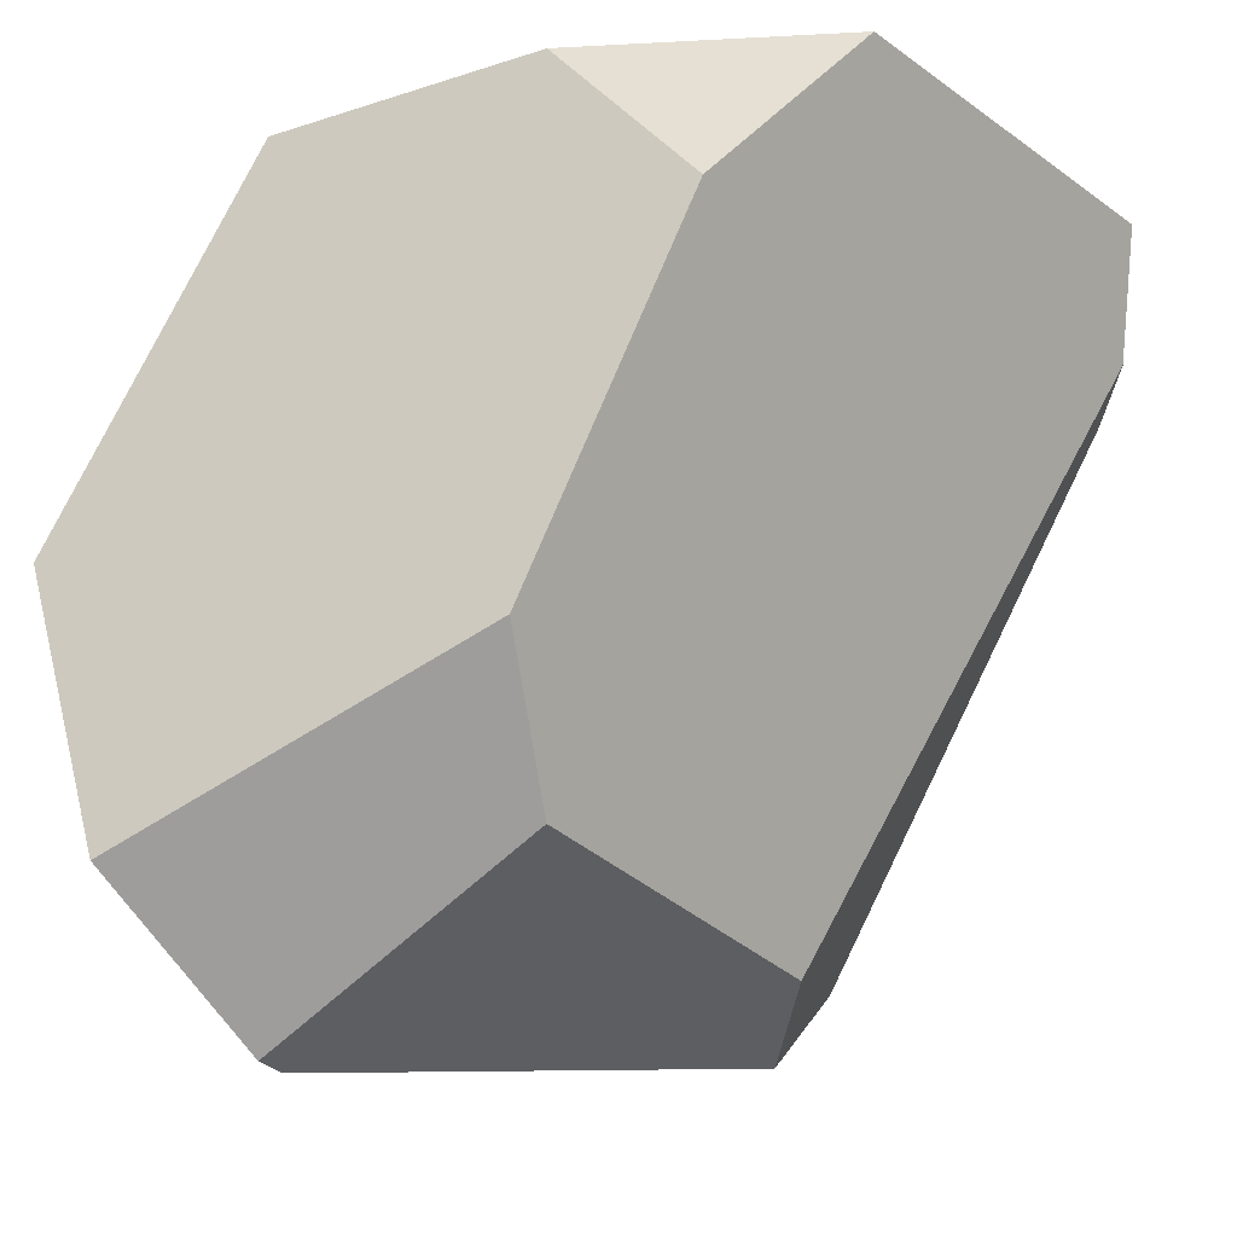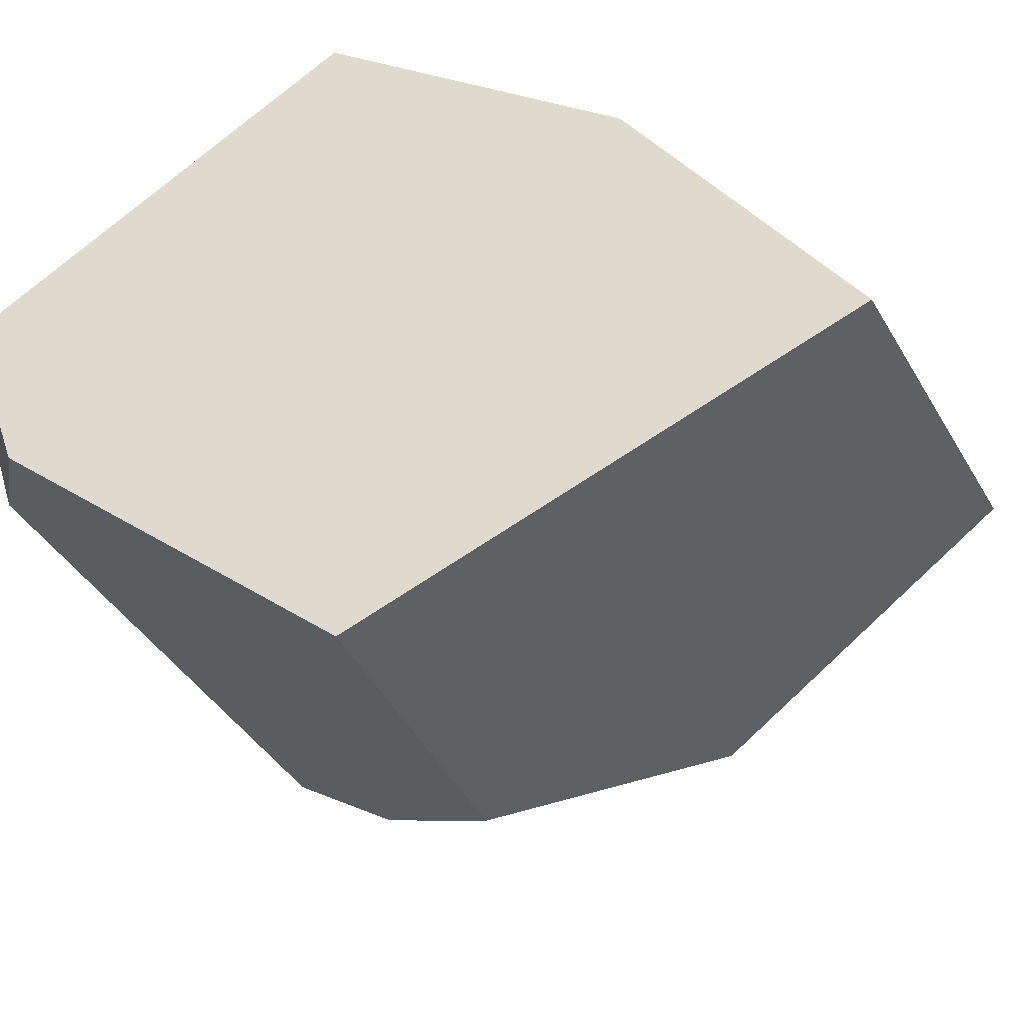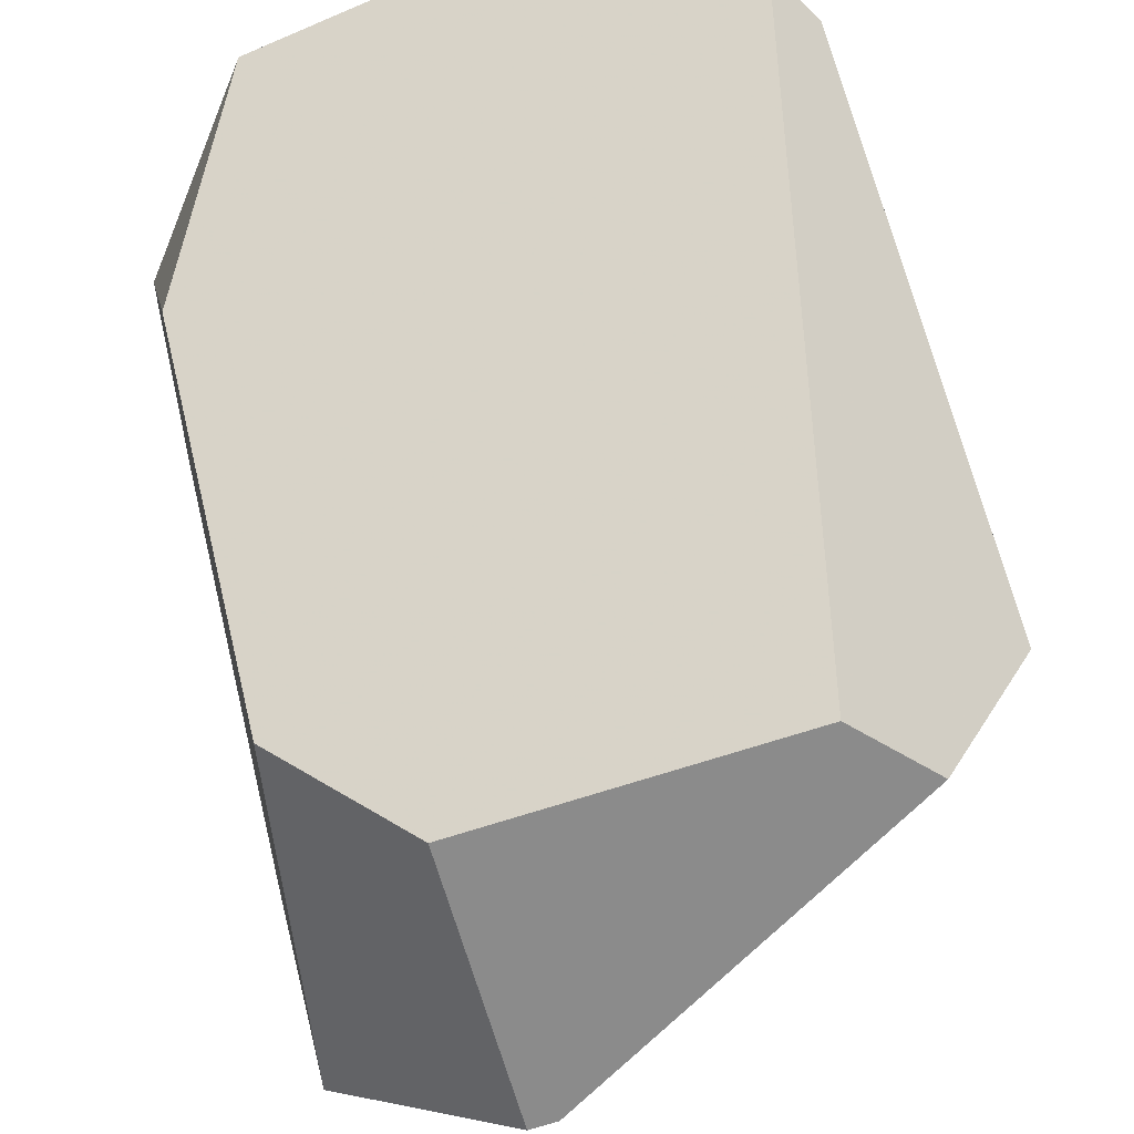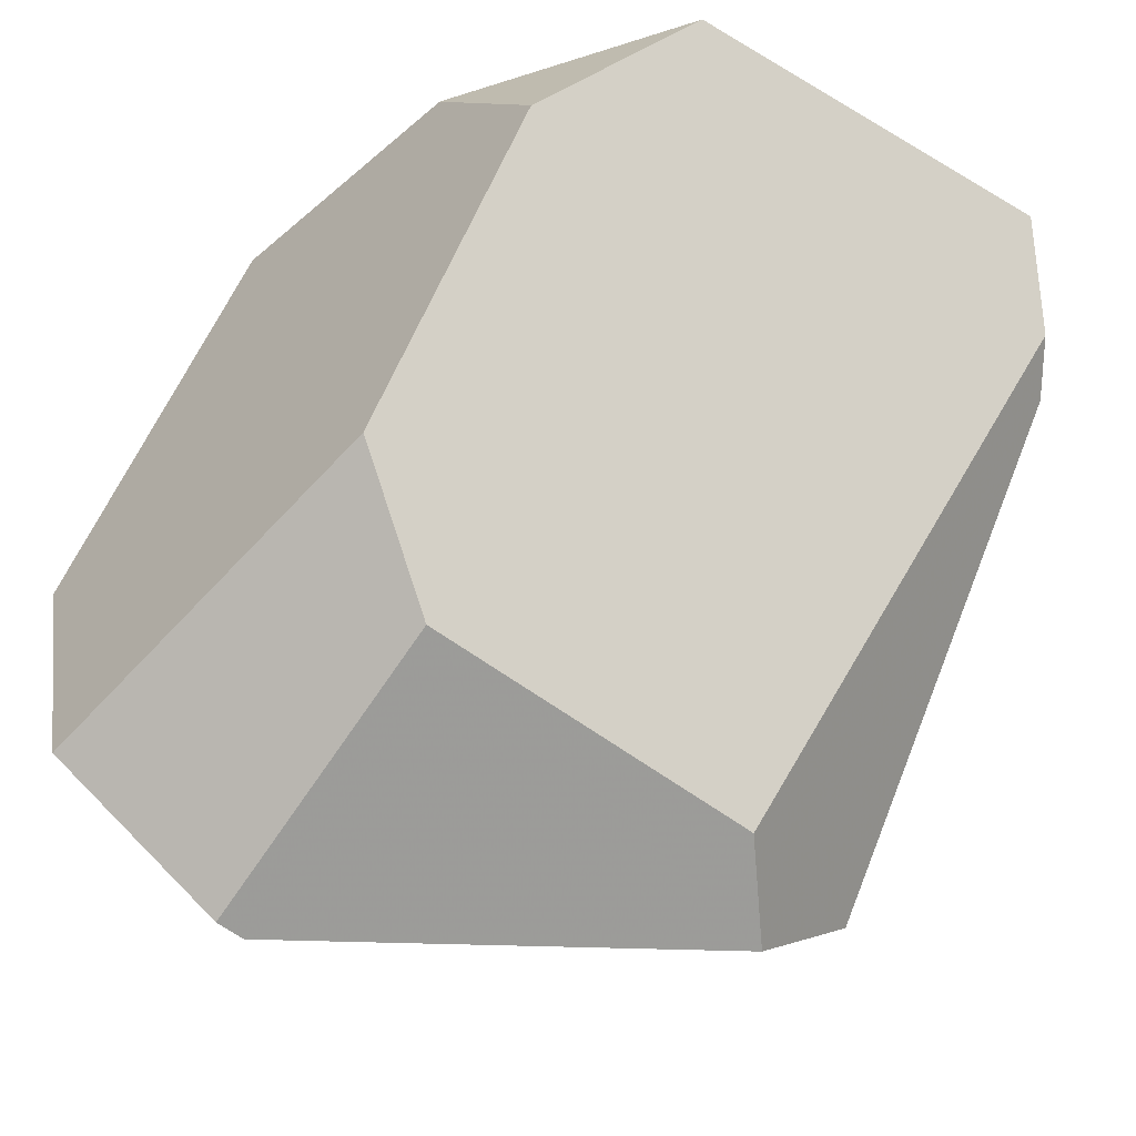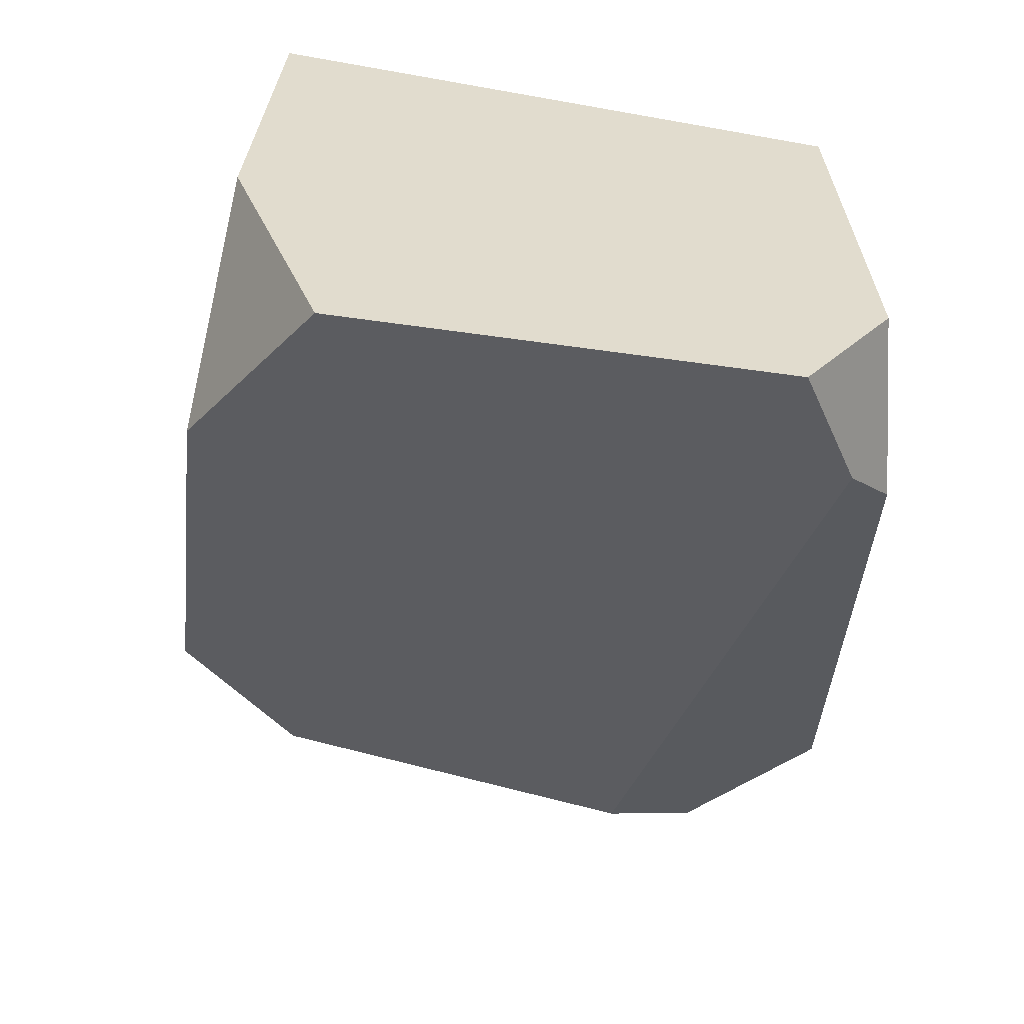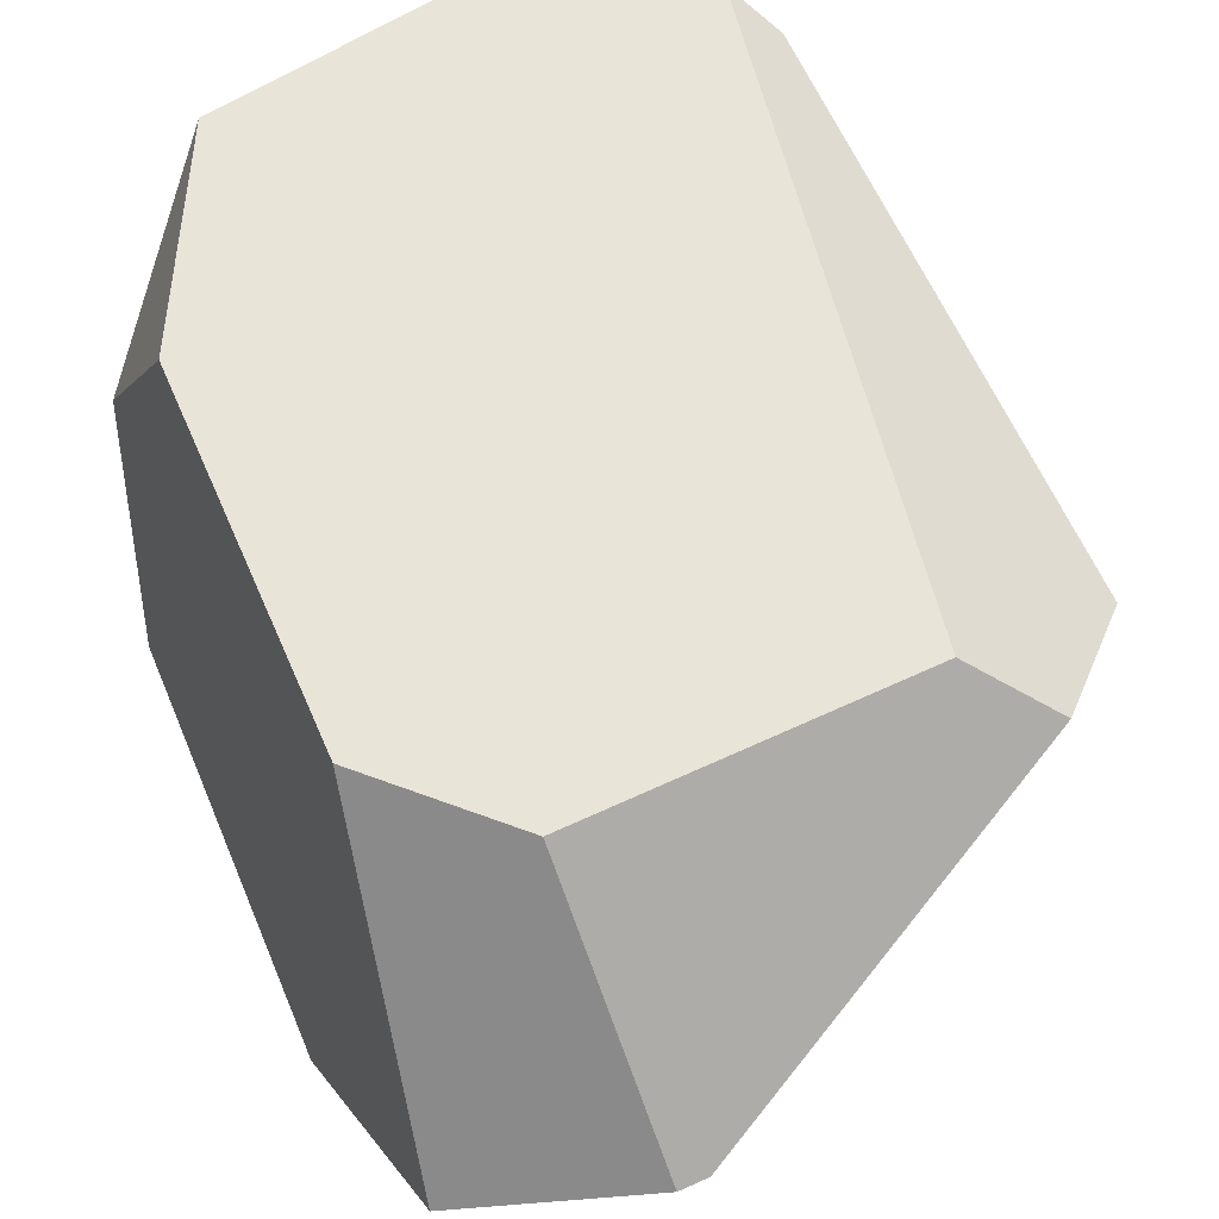
<metadata>
{"format":"obj","ext":"obj","renderer":"f3d","projection":"perspective","resolution":1024,"background":"white","views":[{"elev":-21.5,"azim":119.0,"up":"+Z"},{"elev":71.3,"azim":-51.9,"up":"+Z"},{"elev":53.7,"azim":157.2,"up":"+Y"},{"elev":-42.8,"azim":134.6,"up":"+Z"},{"elev":34.0,"azim":-175.5,"up":"+Z"},{"elev":39.6,"azim":146.3,"up":"+Y"}]}
</metadata>
<code>
g Object008_Part_025
v 0.06792 0.01918 0.1112
v 0.03846 0.08665 0.1112
v 0.07628 0.06265 0.06237
v -0.07582 -0.05071 0.01355
v 0.0824 -0.1065 0.005542
v -0.01184 -0.08851 -0.02701
v 0.06665 -0.05821 0.1112
v -0.07853 -0.009967 0.1112
v -0.07582 -0.05071 0.01355
v -0.01297 -0.07854 -0.05046
v -0.08302 -0.01999 -0.05057
v -0.01184 -0.08851 -0.02701
v -0.08302 -0.01999 -0.05057
v -0.0533 0.01228 -0.0972
v -0.08859 0.01055 -0.07174
v 0.04867 -0.05563 -0.1112
v -0.01297 -0.07854 -0.05046
v 0.0824 -0.1065 0.005542
v -0.01297 -0.07854 -0.05046
v -0.01184 -0.08851 -0.02701
v 0.09529 -0.07379 -0.07326
v 0.04867 -0.05563 -0.1112
v 0.05643 -0.05647 -0.11
v -0.03129 0.03015 -0.08349
v -0.07355 0.1065 0.1112
v -0.08593 0.09753 0.0795
v 0.07628 0.06265 0.06237
v 0.03846 0.08665 0.1112
v 0.09096 0.02551 -0.03522
v 0.06296 0.01805 -0.07035
v 0.09529 -0.07379 -0.07326
v 0.06296 0.01805 -0.07035
v 0.05643 -0.05647 -0.11
v 0.09096 0.02551 -0.03522
v 0.0824 -0.1065 0.005542
v 0.09096 0.02551 -0.03522
v 0.09529 -0.07379 -0.07326
v 0.06792 0.01918 0.1112
v 0.06665 -0.05821 0.1112
v 0.07628 0.06265 0.06237
v -0.0533 0.01228 -0.0972
v 0.06296 0.01805 -0.07035
v -0.03129 0.03015 -0.08349
v 0.04867 -0.05563 -0.1112
v 0.05643 -0.05647 -0.11
v -0.07355 0.1065 0.1112
v -0.07853 -0.009967 0.1112
v -0.09239 0.07869 0.1112
v 0.06792 0.01918 0.1112
v 0.03846 0.08665 0.1112
v 0.06665 -0.05821 0.1112
v -0.08302 -0.01999 -0.05057
v -0.07853 -0.009967 0.1112
v -0.07582 -0.05071 0.01355
v -0.09529 0.08696 0.06841
v -0.08859 0.01055 -0.07174
v -0.09239 0.07869 0.1112
v -0.09529 0.08696 0.06841
v -0.07355 0.1065 0.1112
v -0.09239 0.07869 0.1112
v -0.08593 0.09753 0.0795
v -0.09529 0.08696 0.06841
v -0.03129 0.03015 -0.08349
v -0.08593 0.09753 0.0795
v -0.0533 0.01228 -0.0972
v -0.08859 0.01055 -0.07174
g Object008_Part_025_0
f 3 2 1
f 6 5 4
f 5 7 4
f 7 8 4
f 11 10 9
f 12 9 10
f 15 14 13
f 14 16 13
f 13 16 17
f 20 19 18
f 19 21 18
f 22 21 19
f 23 21 22
f 26 25 24
f 25 27 24
f 28 27 25
f 27 29 24
f 24 29 30
f 33 32 31
f 34 31 32
f 37 36 35
f 36 38 35
f 38 39 35
f 40 38 36
f 43 42 41
f 41 42 44
f 42 45 44
f 48 47 46
f 47 49 46
f 49 50 46
f 51 49 47
f 54 53 52
f 53 55 52
f 52 55 56
f 57 55 53
f 60 59 58
f 61 58 59
f 64 63 62
f 63 65 62
f 62 65 66

</code>
